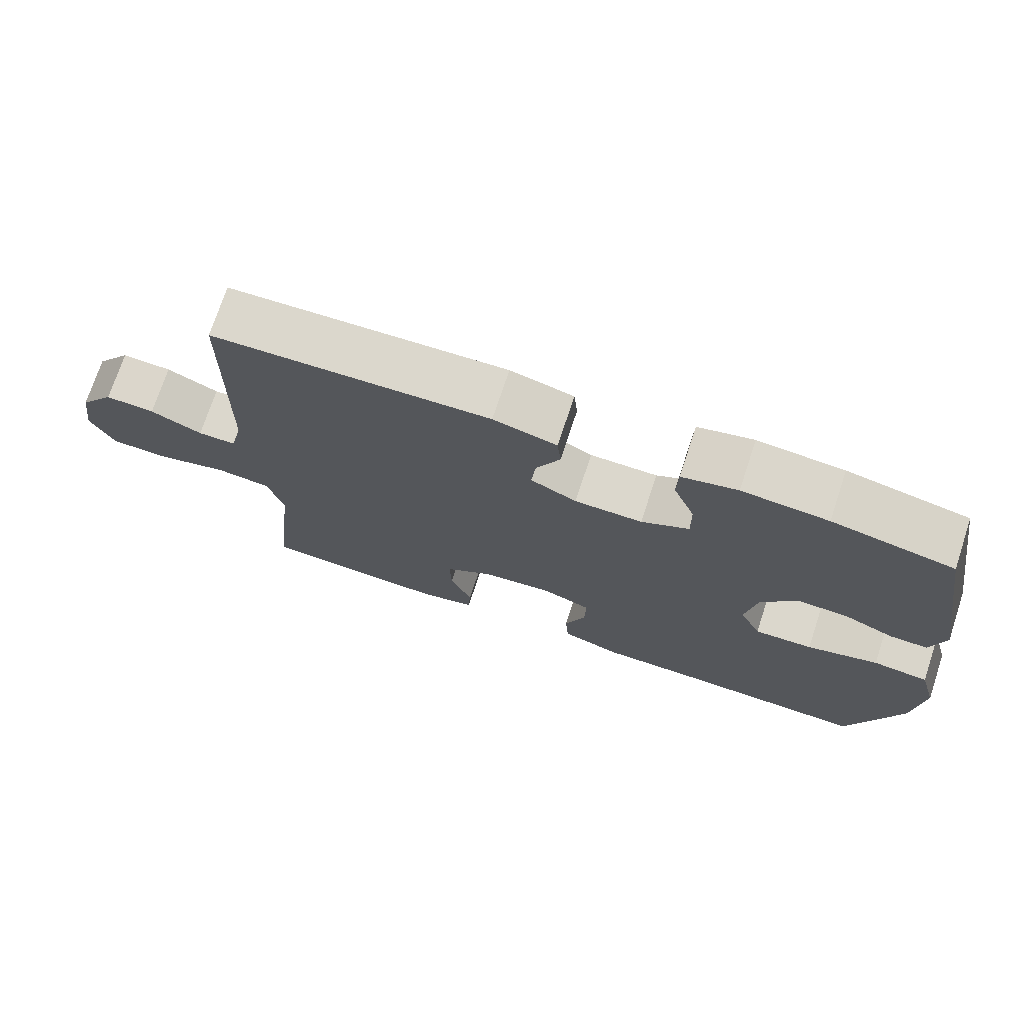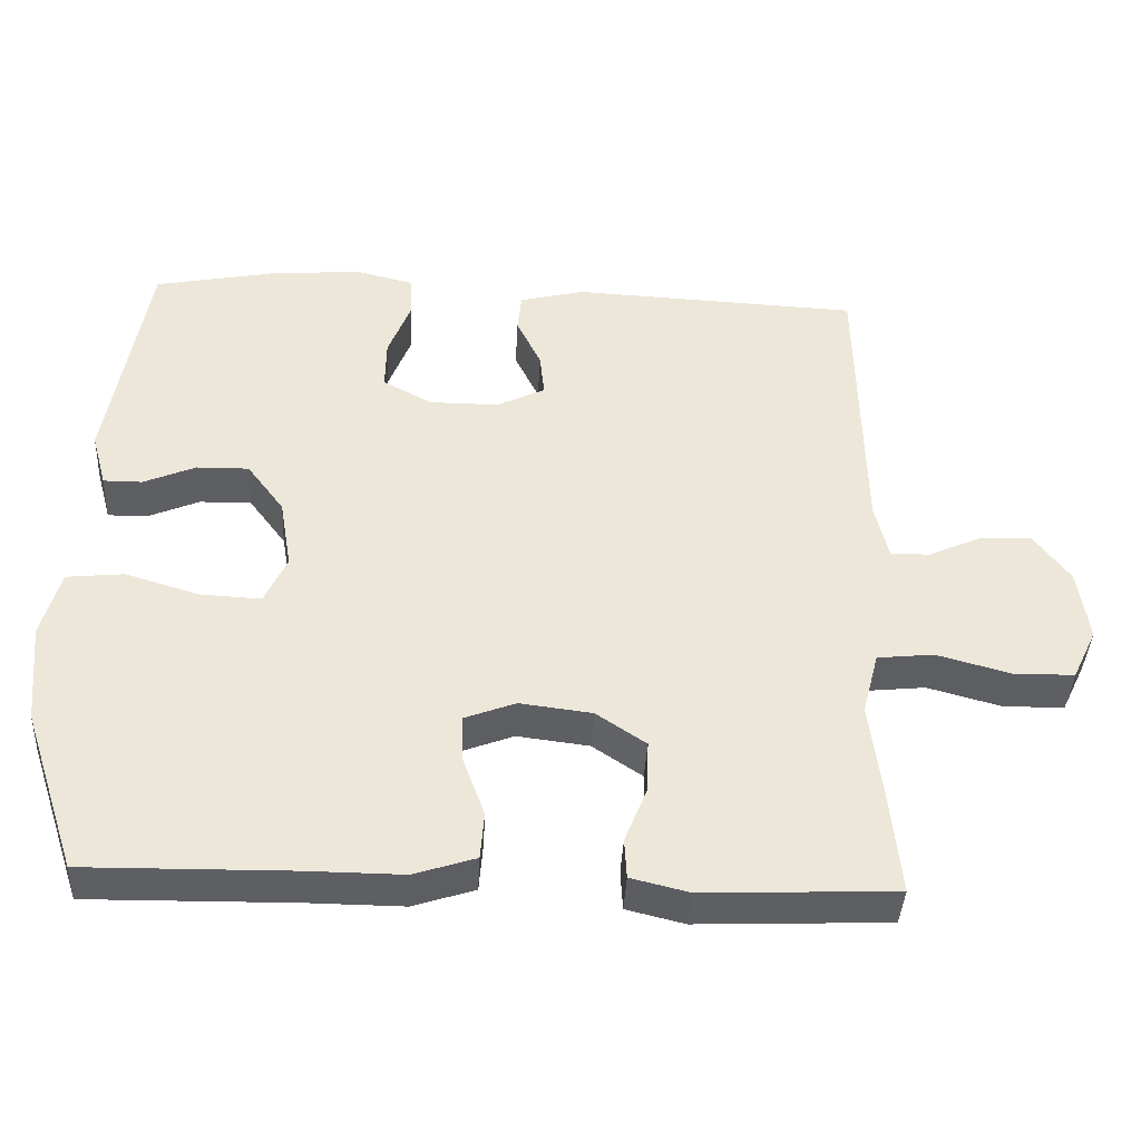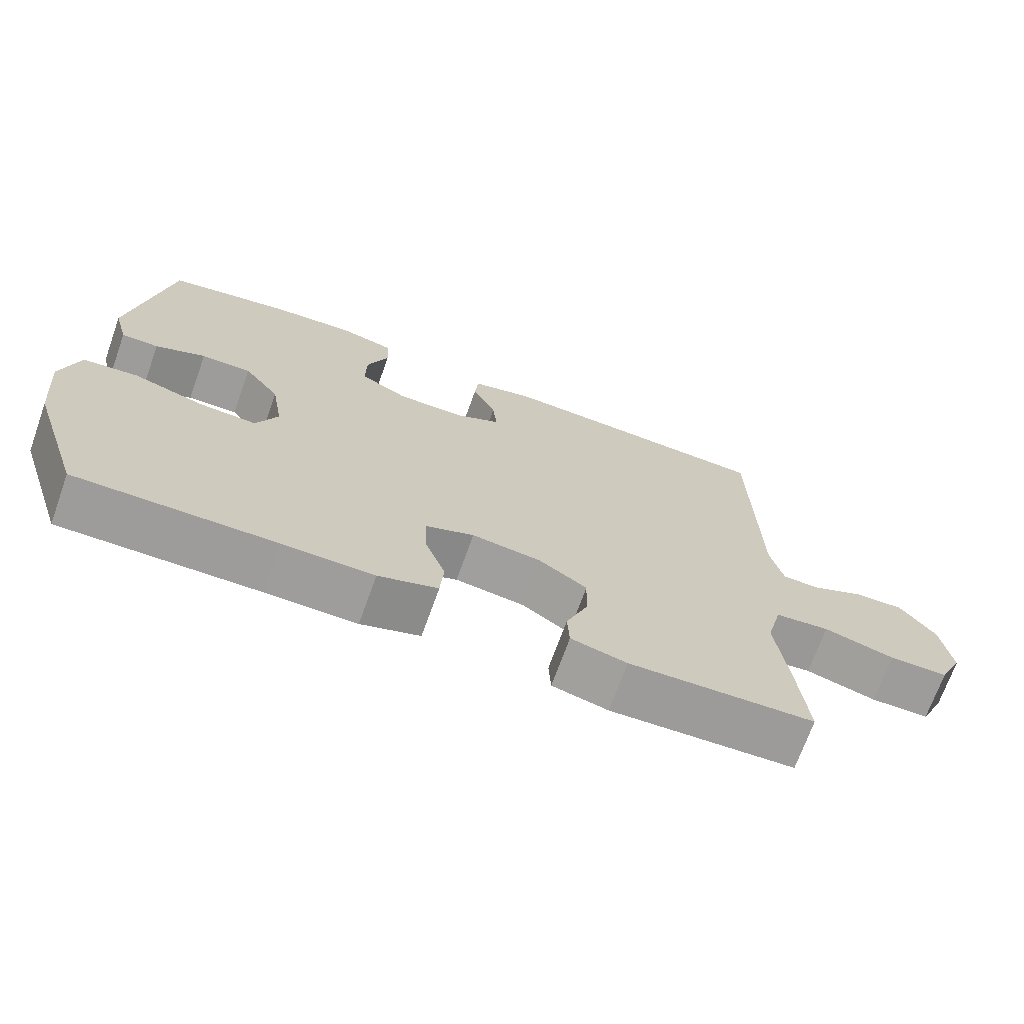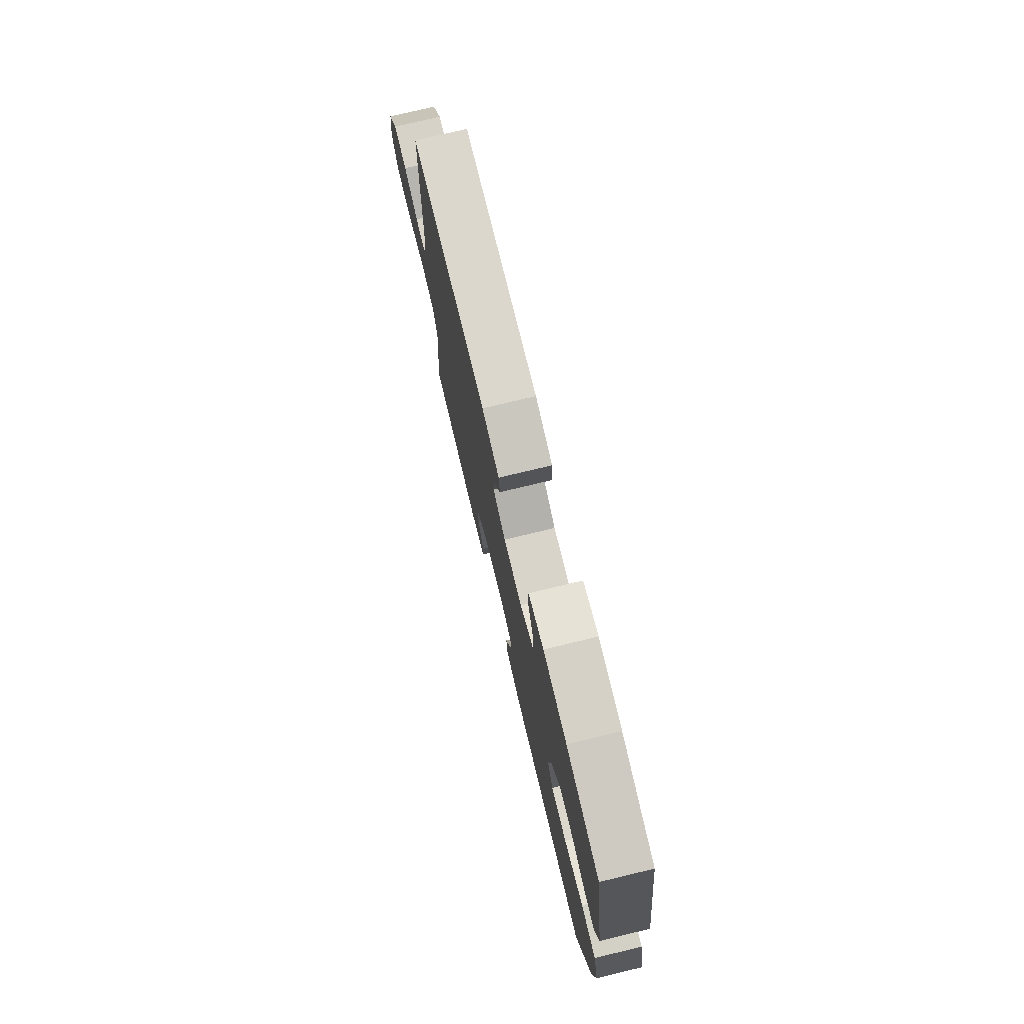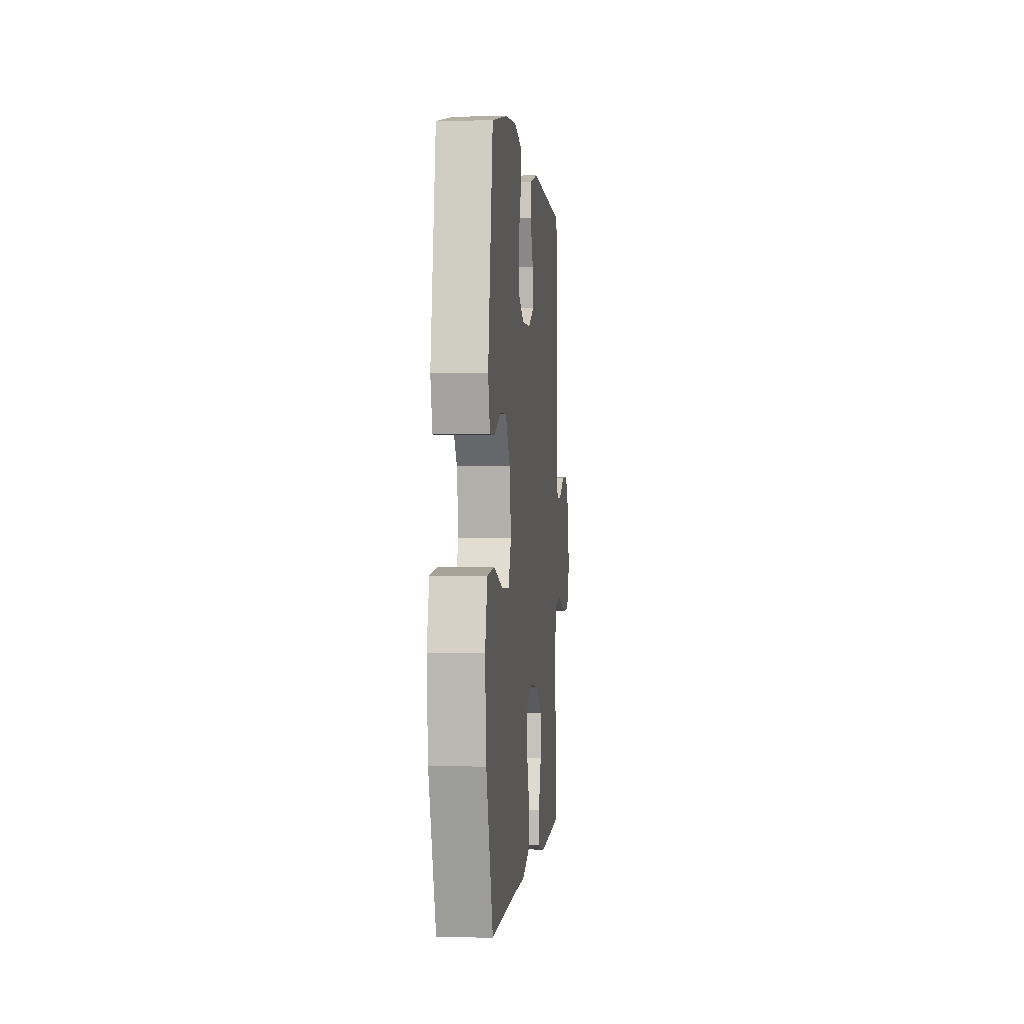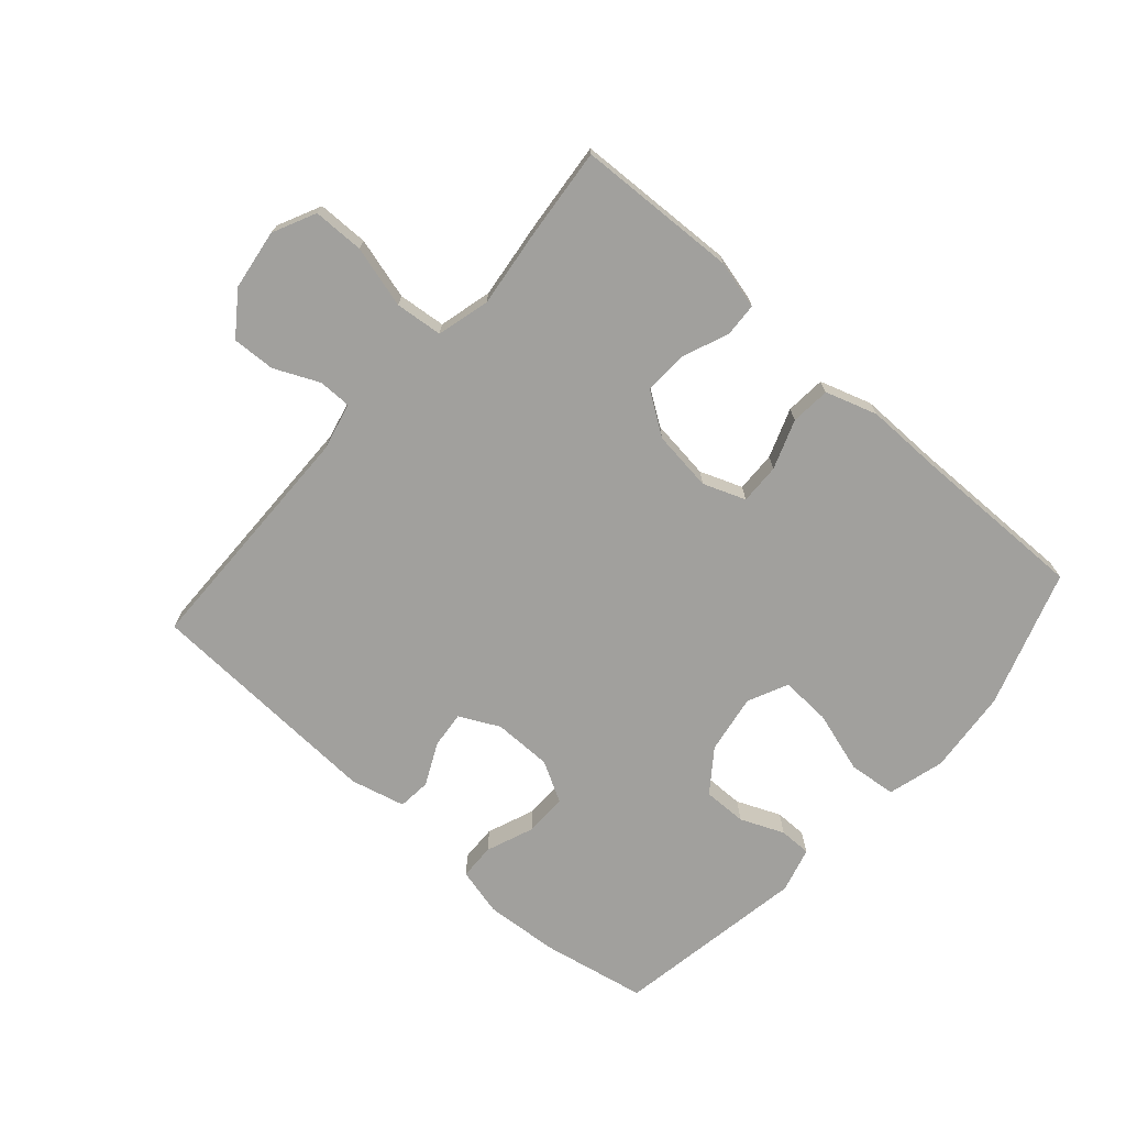
<metadata>
{"format":"obj","ext":"obj","renderer":"f3d","projection":"perspective","resolution":1024,"background":"white","views":[{"elev":73.2,"azim":-161.7,"up":"+Z"},{"elev":-40.2,"azim":-3.0,"up":"+Z"},{"elev":-70.3,"azim":-19.7,"up":"+Z"},{"elev":75.5,"azim":-103.5,"up":"+Z"},{"elev":0.6,"azim":-84.4,"up":"+Z"},{"elev":-71.6,"azim":138.4,"up":"+Y"}]}
</metadata>
<code>
v 0.5 0.07 0.5
v 0.507 0.07 0.111
v 0.525 0.07 0.035
v 0.578 0.07 0.035
v 0.65 0.07 0.068
v 0.719 0.07 0.071
v 0.768 0.07 0.004
v 0.782 0.07 -0.093
v 0.749 0.07 -0.162
v 0.667 0.07 -0.163
v 0.568 0.07 -0.136
v 0.492 0.07 -0.144
v 0.47 0.07 -0.229
v 0.486 0.07 -0.357
v 0.5 0.07 -0.5
v 0.242 0.07 -0.511
v 0.164 0.07 -0.492
v 0.161 0.07 -0.438
v 0.191 0.07 -0.363
v 0.193 0.07 -0.293
v 0.126 0.07 -0.248
v 0.029 0.07 -0.236
v -0.039 0.07 -0.262
v -0.037 0.07 -0.327
v -0.008 0.07 -0.406
v -0.013 0.07 -0.47
v -0.096 0.07 -0.497
v -0.223 0.07 -0.496
v -0.5 0.07 -0.5
v -0.573 0.07 -0.281
v -0.586 0.07 -0.145
v -0.561 0.07 -0.054
v -0.484 0.07 -0.046
v -0.385 0.07 -0.076
v -0.304 0.07 -0.08
v -0.274 0.07 -0.015
v -0.29 0.07 0.08
v -0.34 0.07 0.147
v -0.41 0.07 0.146
v -0.48 0.07 0.116
v -0.532 0.07 0.116
v -0.552 0.07 0.189
v -0.5 0.07 0.5
v -0.332 0.07 0.533
v -0.213 0.07 0.542
v -0.136 0.07 0.523
v -0.134 0.07 0.465
v -0.164 0.07 0.388
v -0.165 0.07 0.32
v -0.099 0.07 0.284
v -0.005 0.07 0.284
v 0.059 0.07 0.316
v 0.053 0.07 0.375
v 0.02 0.07 0.443
v 0.025 0.07 0.496
v 0.113 0.07 0.518
v 0.5 0 0.5
v 0.507 0 0.111
v 0.525 0 0.035
v 0.578 0 0.035
v 0.65 0 0.068
v 0.719 0 0.071
v 0.768 0 0.004
v 0.782 0 -0.093
v 0.749 0 -0.162
v 0.667 0 -0.163
v 0.568 0 -0.136
v 0.492 0 -0.144
v 0.47 0 -0.229
v 0.486 0 -0.357
v 0.5 0 -0.5
v 0.242 0 -0.511
v 0.164 0 -0.492
v 0.161 0 -0.438
v 0.191 0 -0.363
v 0.193 0 -0.293
v 0.126 0 -0.248
v 0.029 0 -0.236
v -0.039 0 -0.262
v -0.037 0 -0.327
v -0.008 0 -0.406
v -0.013 0 -0.47
v -0.096 0 -0.497
v -0.223 0 -0.496
v -0.5 0 -0.5
v -0.573 0 -0.281
v -0.586 0 -0.145
v -0.561 0 -0.054
v -0.484 0 -0.046
v -0.385 0 -0.076
v -0.304 0 -0.08
v -0.274 0 -0.015
v -0.29 0 0.08
v -0.34 0 0.147
v -0.41 0 0.146
v -0.48 0 0.116
v -0.532 0 0.116
v -0.552 0 0.189
v -0.5 0 0.5
v -0.332 0 0.533
v -0.213 0 0.542
v -0.136 0 0.523
v -0.134 0 0.465
v -0.164 0 0.388
v -0.165 0 0.32
v -0.099 0 0.284
v -0.005 0 0.284
v 0.059 0 0.316
v 0.053 0 0.375
v 0.02 0 0.443
v 0.025 0 0.496
v 0.113 0 0.518
f 53 54 55 56
f 52 53 56 1
f 51 52 1 2
f 50 51 2 3
f 45 46 47 48
f 45 48 49
f 44 45 49
f 43 44 49
f 42 43 49 50
f 39 40 41 42
f 38 39 42 50
f 31 32 33 34
f 31 34 35
f 28 29 30 31
f 28 31 35
f 27 28 35 36
f 24 25 26 27
f 23 24 27 36
f 16 17 18 19
f 16 19 20
f 13 14 15 16
f 12 13 16 20
f 8 9 10 11
f 8 11 12
f 7 8 12
f 4 5 6 7
f 3 4 7 12
f 37 38 50 3
f 22 23 36 37
f 21 22 37 3
f 3 12 20 21
f 112 111 110 109
f 57 112 109 108
f 58 57 108 107
f 59 58 107 106
f 104 103 102 101
f 105 104 101
f 105 101 100
f 105 100 99
f 106 105 99 98
f 98 97 96 95
f 106 98 95 94
f 90 89 88 87
f 91 90 87
f 87 86 85 84
f 91 87 84
f 92 91 84 83
f 83 82 81 80
f 92 83 80 79
f 75 74 73 72
f 76 75 72
f 72 71 70 69
f 76 72 69 68
f 67 66 65 64
f 68 67 64
f 68 64 63
f 63 62 61 60
f 68 63 60 59
f 59 106 94 93
f 93 92 79 78
f 59 93 78 77
f 77 76 68 59
f 1 57 58 2
f 2 58 59 3
f 3 59 60 4
f 4 60 61 5
f 5 61 62 6
f 6 62 63 7
f 7 63 64 8
f 8 64 65 9
f 9 65 66 10
f 10 66 67 11
f 11 67 68 12
f 12 68 69 13
f 13 69 70 14
f 14 70 71 15
f 15 71 72 16
f 16 72 73 17
f 17 73 74 18
f 18 74 75 19
f 19 75 76 20
f 20 76 77 21
f 21 77 78 22
f 22 78 79 23
f 23 79 80 24
f 24 80 81 25
f 25 81 82 26
f 26 82 83 27
f 27 83 84 28
f 28 84 85 29
f 29 85 86 30
f 30 86 87 31
f 31 87 88 32
f 32 88 89 33
f 33 89 90 34
f 34 90 91 35
f 35 91 92 36
f 36 92 93 37
f 37 93 94 38
f 38 94 95 39
f 39 95 96 40
f 40 96 97 41
f 41 97 98 42
f 42 98 99 43
f 43 99 100 44
f 44 100 101 45
f 45 101 102 46
f 46 102 103 47
f 47 103 104 48
f 48 104 105 49
f 49 105 106 50
f 50 106 107 51
f 51 107 108 52
f 52 108 109 53
f 53 109 110 54
f 54 110 111 55
f 55 111 112 56
f 56 112 57 1

</code>
